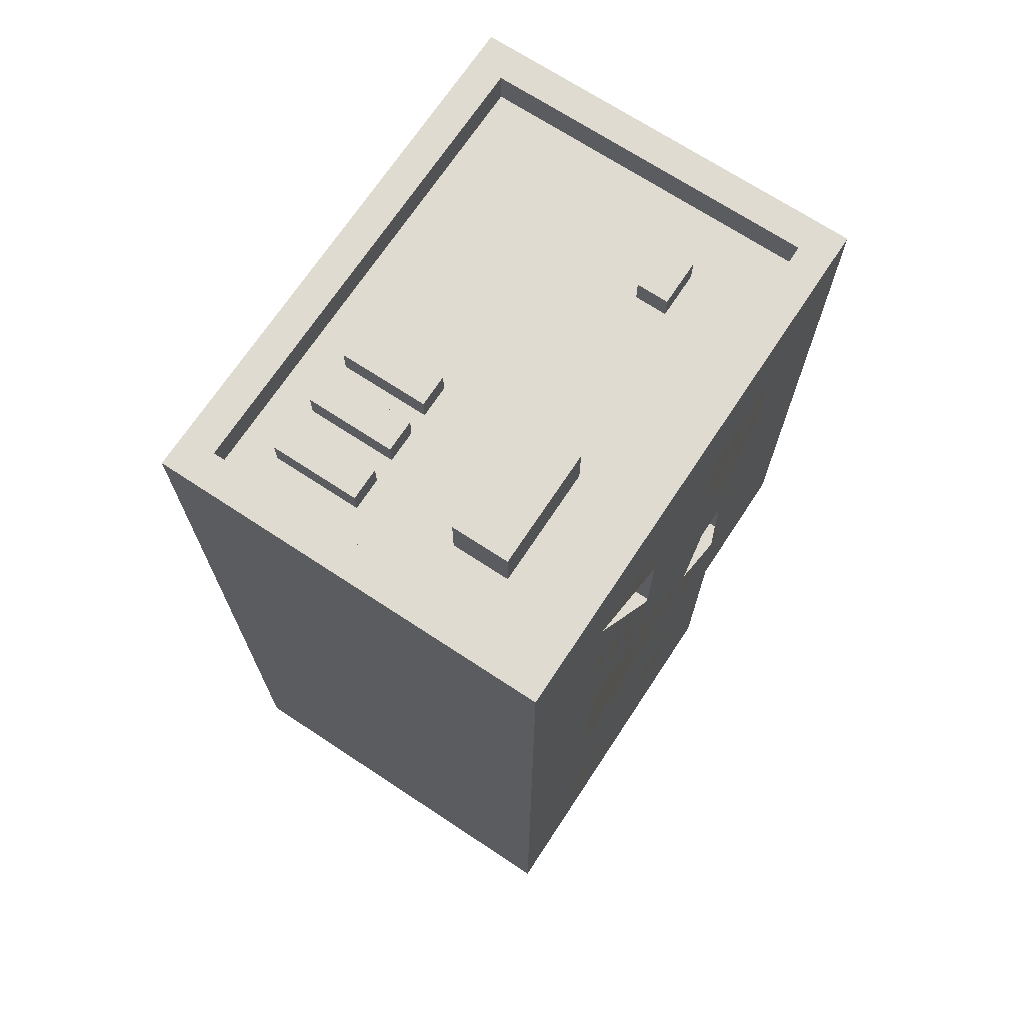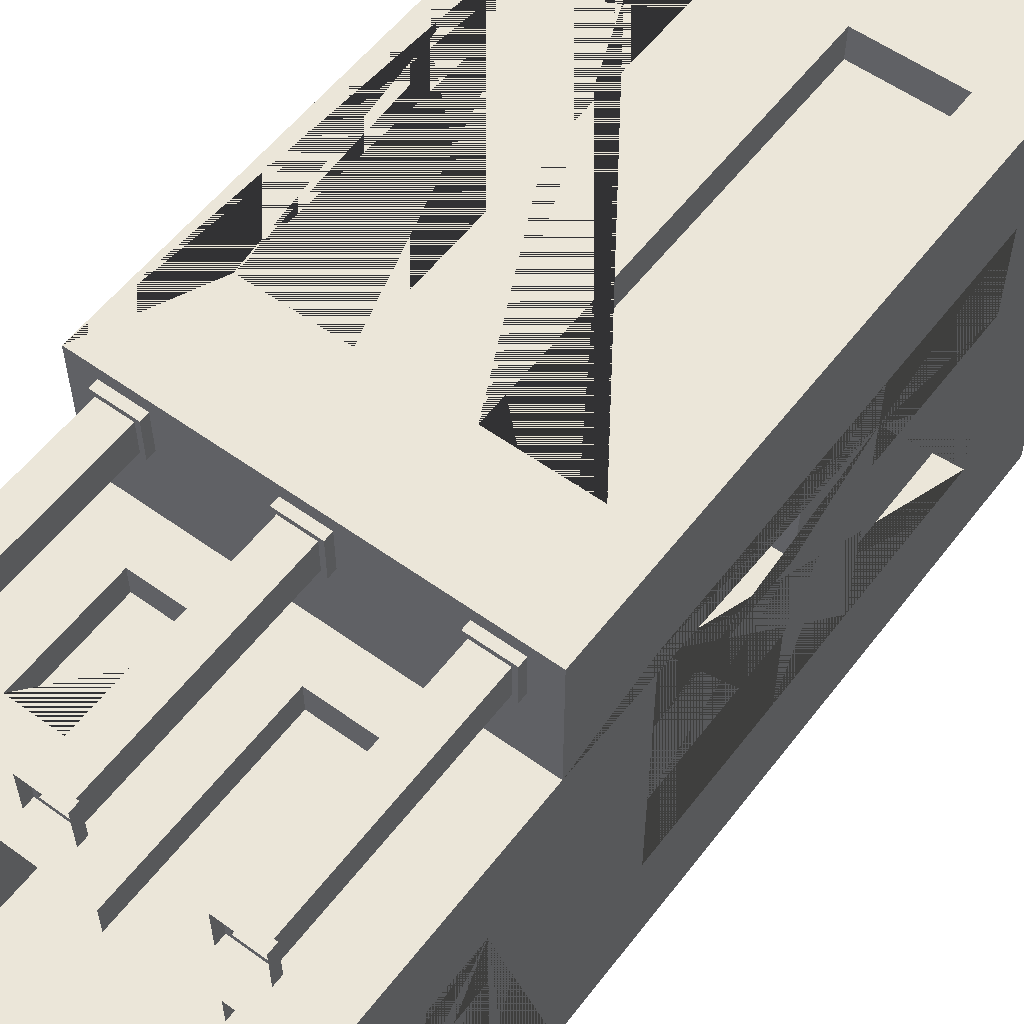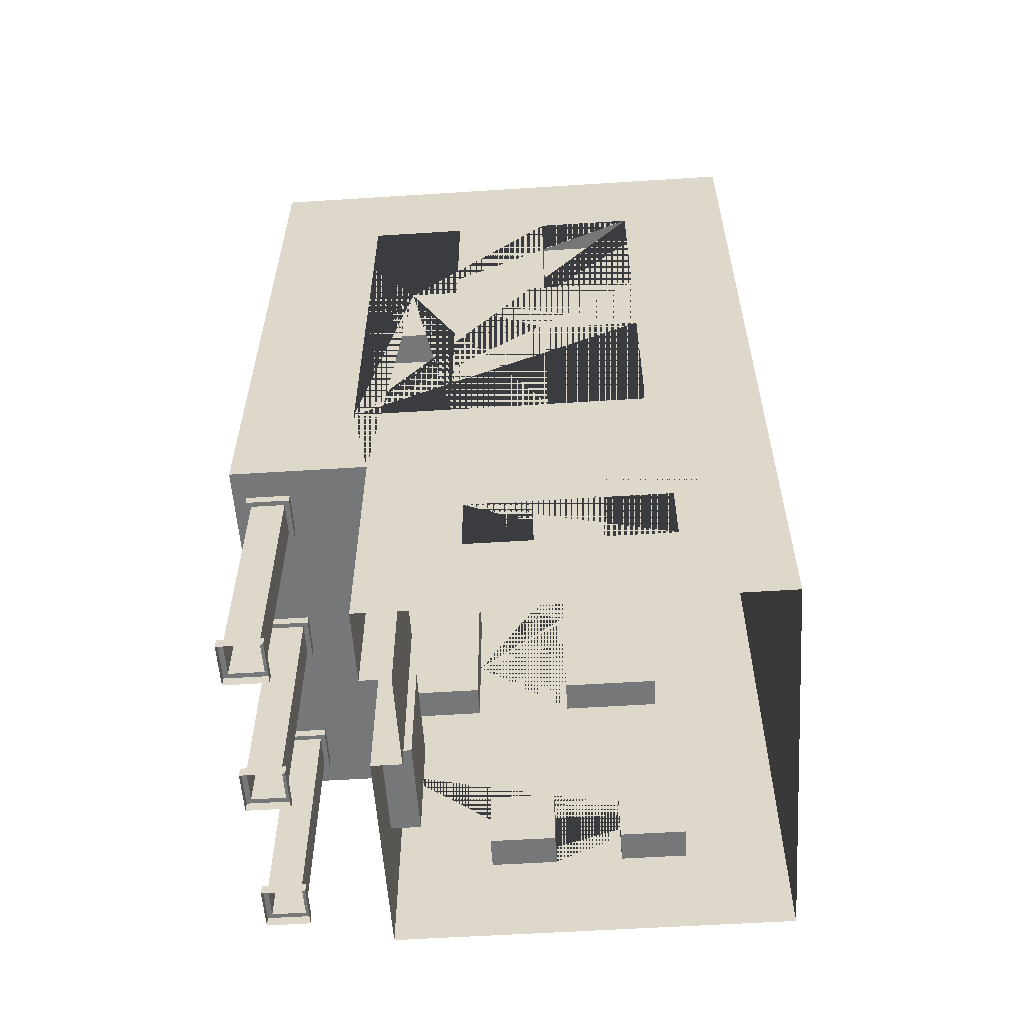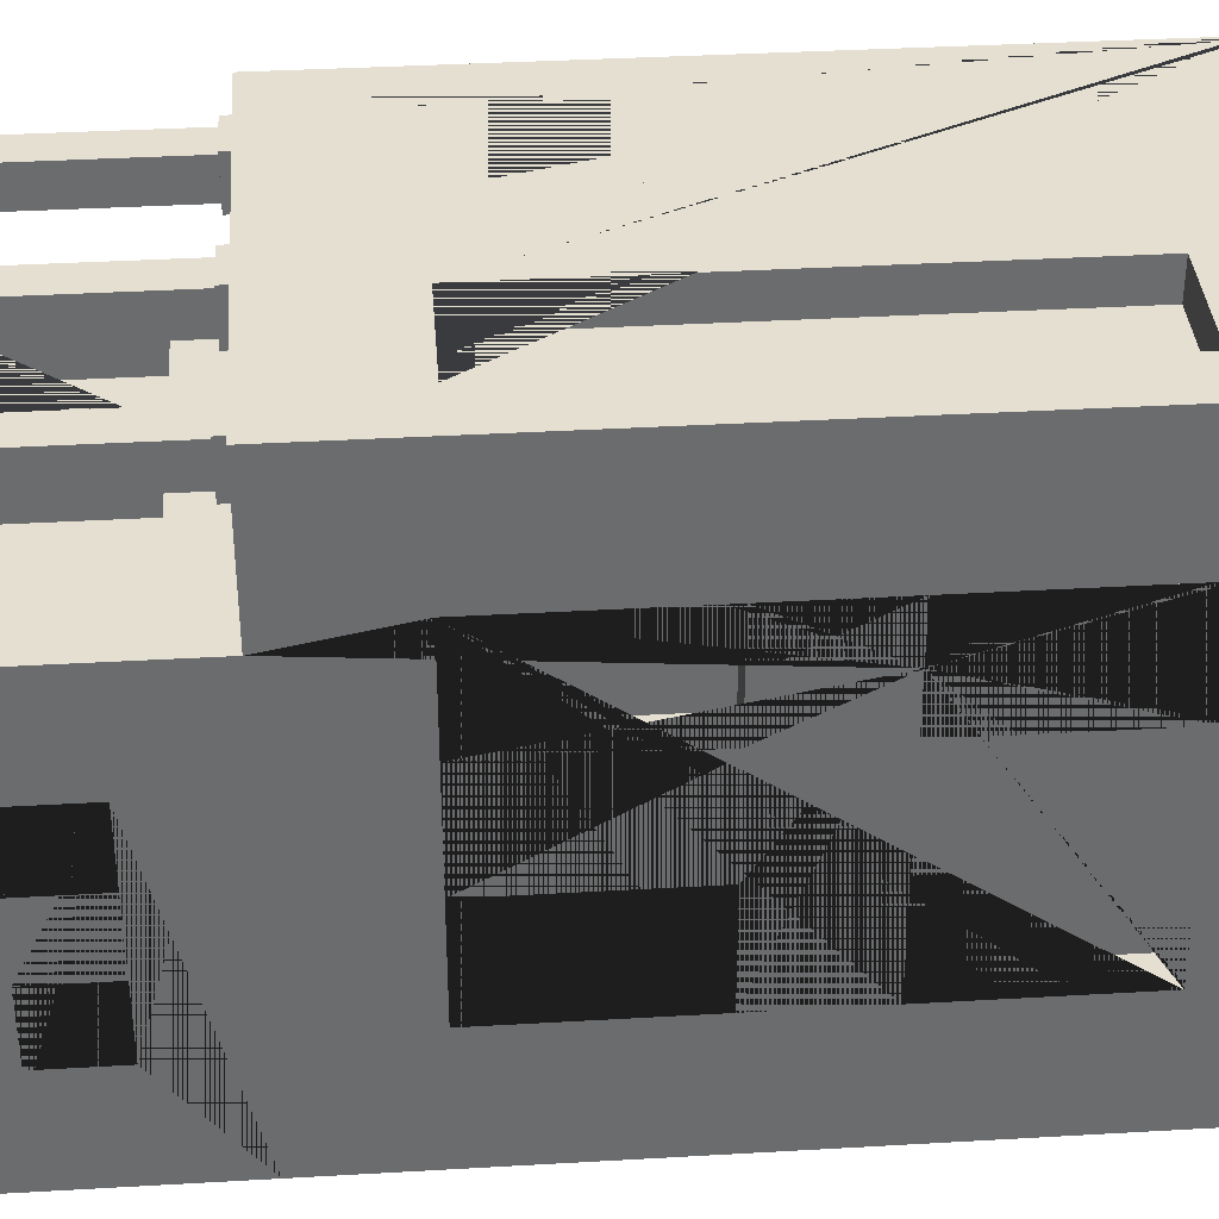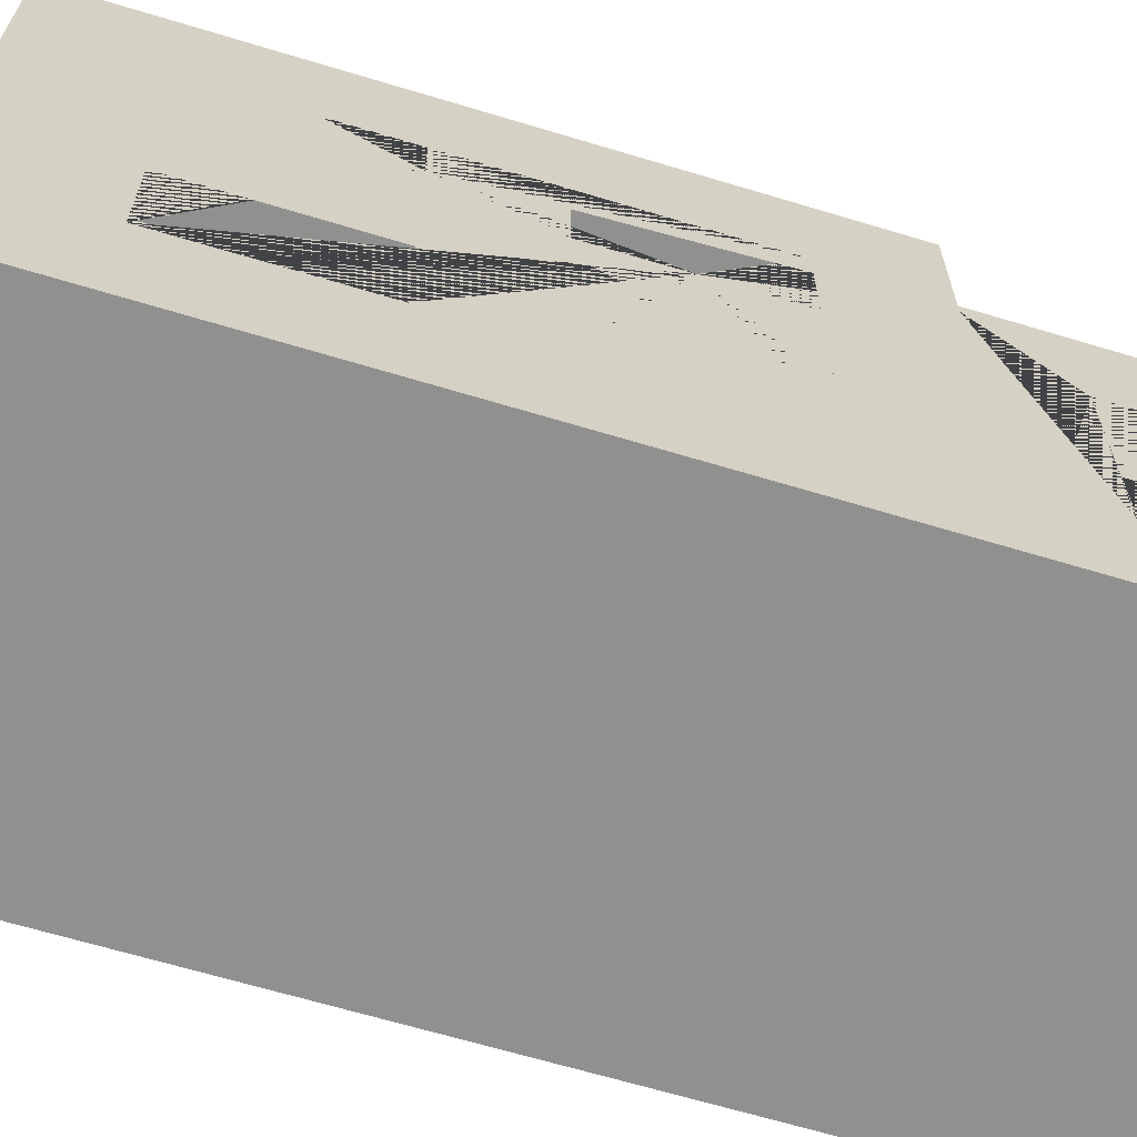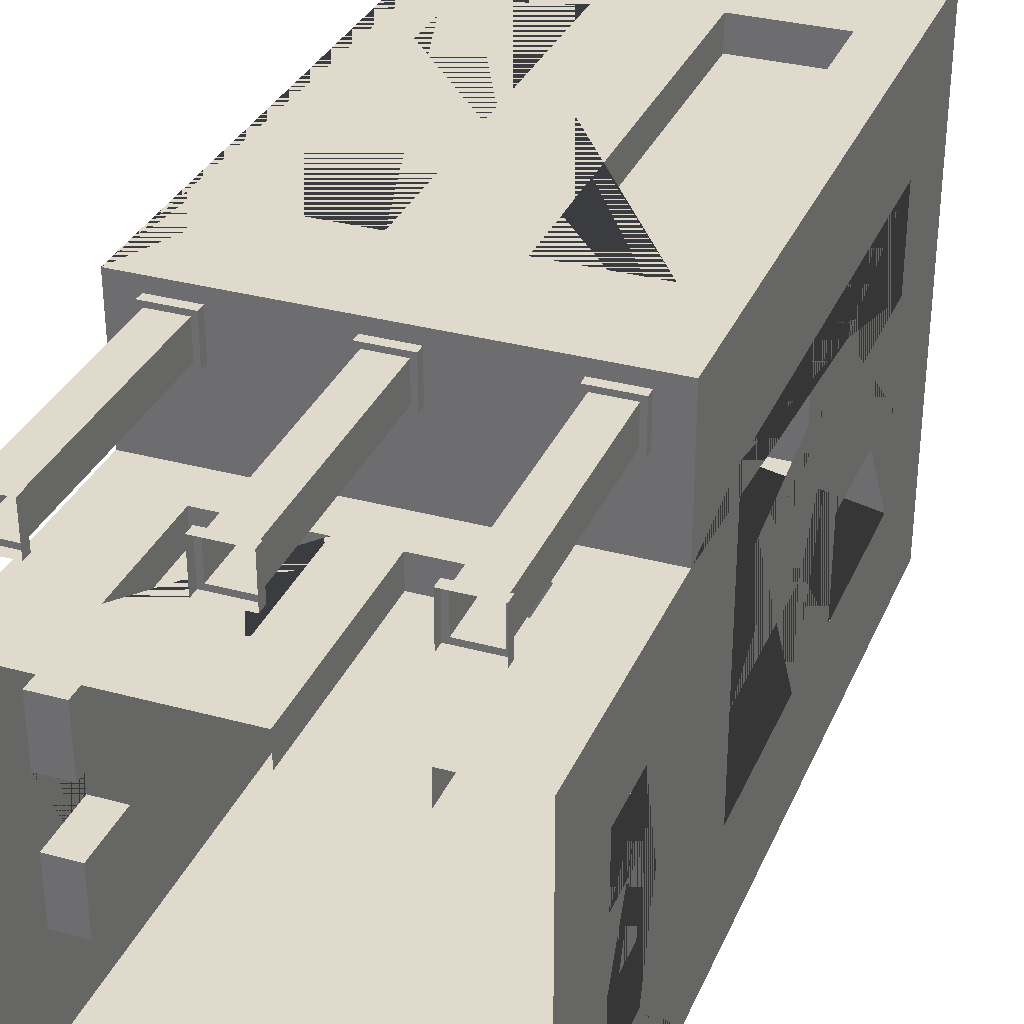
<metadata>
{"format":"obj","ext":"obj","renderer":"f3d","projection":"perspective","resolution":1024,"background":"white","views":[{"elev":70.2,"azim":-146.6,"up":"+Y"},{"elev":56.4,"azim":37.0,"up":"+Z"},{"elev":-57.0,"azim":93.8,"up":"+Y"},{"elev":36.8,"azim":85.7,"up":"+Z"},{"elev":-65.6,"azim":-106.9,"up":"+Z"},{"elev":32.5,"azim":20.8,"up":"+Z"}]}
</metadata>
<code>
o Building_9_Extra_(Red)
v -0.5 2.6 0.7
v -0.6 0 -0.8
v -0.3754 0.2403 0.3
v 0.5 2.352 -0.45
v -0.5008 0.2997 -0.09948
v -0.5 2.6 -0.7
v -0.5008 0.2997 0.09948
v -0.3754 0.6 0.3
v 0.5 1.848 -0.45
v -0.5008 0.5 -0.09948
v -0.5008 0.5 0.09948
v 0.45 2.33 0.7
v 0.5 2.6 0.7
v -0.07539 0.2403 0.3
v 0.45 1.07 0.7
v -0.07539 0.6 0.3
v -0.5008 0.2997 -0.4995
v 0.6 0 -0.8
v 0.5 2.352 -0.15
v -0.5008 0.2997 -0.3005
v -0.5008 0.5 -0.4995
v 0.5 2.6 -0.7
v -0.5008 0.5 -0.3005
v 0.5 1.848 -0.15
v -0.6 0.7371 0.8
v 0.5 0.2997 -0.4995
v 0.5 0.2997 -0.3005
v 0.15 2.33 0.7
v 0.5 0.5 -0.4995
v 0.5 2.352 0.15
v 0.5 0.5 -0.3005
v -0.6 0.7371 -0.8
v 0.15 1.07 0.7
v 0.5 1.848 0.15
v 0.6 0.7371 -0.8
v 0.6 0.7371 0.8
v 0.5 0.2997 -0.09948
v -0.6 0 0.3903
v 0.5 2.352 0.45
v 0.5 0.2997 0.09948
v -0.15 2.33 0.7
v 0.5 0.5 -0.09948
v 0.5 1.848 0.45
v 0.5 0.5 0.09948
v -0.15 1.07 0.7
v 0.6 0 0.3903
v 0.6 0.7371 0.3903
v 0.5 1.552 -0.45
v -0.45 2.33 0.7
v 0.5 1.048 -0.45
v -0.6 0.7371 0.3903
v -0.45 1.07 0.7
v 0.5 1.552 -0.15
v -0.15 2.33 0.8
v 0.5 1.048 -0.15
v 0.45 2.33 0.8
v 0.45 1.07 0.8
v 0.15 2.33 0.8
v -0.45 2.33 0.8
v 0.5 1.552 0.15
v 0.5 1.048 0.15
v -0.45 1.07 0.8
v 0.15 1.07 0.8
v -0.15 1.07 0.8
v -0.6 2.6 0.8
v 0.5 1.552 0.45
v 0.6 2.6 0.8
v 0.5 1.048 0.45
v -0.6 2.6 -0.8
v -0.5 2.352 -0.45
v 0.6 2.6 -0.8
v -0.5 1.848 -0.45
v -0.6 2.7 0.8
v 0.6 2.7 0.8
v -0.6 2.7 -0.8
v -0.5 2.352 -0.15
v 0.6 2.7 -0.8
v -0.5 1.848 -0.15
v -0.5 2.7 0.7
v 0.5 2.7 0.7
v -0.5 2.7 -0.7
v -0.5 2.352 0.15
v 0.5 2.7 -0.7
v -0.5 1.848 0.15
v -0.5 2.352 0.45
v -0.5 1.848 0.45
v -0.5 1.552 -0.45
v -0.5 1.048 -0.45
v -0.5 1.552 -0.15
v -0.5 1.048 -0.15
v -0.5 1.552 0.15
v -0.5 1.048 0.15
v -0.5 1.552 0.45
v -0.5 1.048 0.45
v 0.6 1.048 0.15
v 0.6 1.048 -0.15
v 0.6 1.552 -0.15
v 0.6 1.848 -0.45
v 0.6 1.048 -0.45
v 0.6 1.552 -0.45
v 0.6 2.352 0.45
v 0.6 1.048 0.45
v 0.6 1.552 0.45
v 0.6 1.848 0.45
v 0.6 1.552 0.3
v 0.6 1.848 0.3
v 0.6 2.352 0.15
v 0.6 2.352 -0.45
v 0.6 1.552 0.15
v 0.6 1.848 -0.15
v 0.6 1.848 0.15
v 0.6 2.352 -0.15
v -0.6 2.352 0.45
v -0.6 2.352 0.15
v -0.6 1.552 -0.15
v -0.6 1.848 -0.15
v -0.6 1.848 0.15
v -0.6 2.352 -0.15
v -0.6 2.352 -0.45
v -0.6 1.552 -0.45
v -0.6 1.848 -0.45
v -0.6 1.552 0.45
v -0.6 1.848 0.45
v -0.6 1.048 0.45
v -0.6 1.552 0.3
v -0.6 1.848 0.3
v -0.6 1.3 0.15
v -0.6 1.552 0.15
v -0.6 1.3 -0.15
v -0.6 1.048 -0.15
v -0.6 1.048 -0.45
v -0.6 1.048 0.15
v 0.4 0.71 0.645
v 0.4 0.71 0.745
v 0.5 0.71 0.645
v 0.5 0.71 0.745
v 0.4 0.03 0.645
v 0.4 0.03 0.745
v 0.5 0.03 0.645
v 0.5 0.03 0.745
v 0.515 0.03 0.76
v 0.515 0.03 0.63
v 0.385 0.03 0.63
v 0.385 0.03 0.76
v 0.515 2e-06 0.76
v 0.515 0 0.63
v 0.385 -2e-06 0.63
v 0.385 -0 0.76
v 0.515 0.71 0.63
v 0.385 0.71 0.63
v 0.385 0.71 0.76
v 0.515 0.71 0.76
v 0.515 0.74 0.63
v 0.385 0.74 0.63
v 0.385 0.74 0.76
v 0.515 0.74 0.76
v -0.5 0.71 0.645
v -0.5 0.71 0.745
v -0.4 0.71 0.645
v -0.4 0.71 0.745
v -0.5 0.03 0.645
v -0.5 0.03 0.745
v -0.4 0.03 0.645
v -0.4 0.03 0.745
v -0.385 0.03 0.76
v -0.385 0.03 0.63
v -0.515 0.03 0.63
v -0.515 0.03 0.76
v -0.385 2e-06 0.76
v -0.385 0 0.63
v -0.515 -2e-06 0.63
v -0.515 -0 0.76
v -0.385 0.71 0.63
v -0.515 0.71 0.63
v -0.515 0.71 0.76
v -0.385 0.71 0.76
v -0.385 0.74 0.63
v -0.515 0.74 0.63
v -0.515 0.74 0.76
v -0.385 0.74 0.76
v -0.05 0.71 0.645
v -0.05 0.71 0.745
v 0.05 0.71 0.645
v 0.05 0.71 0.745
v -0.05 0.03 0.645
v -0.05 0.03 0.745
v 0.05 0.03 0.645
v 0.05 0.03 0.745
v 0.065 0.03 0.76
v 0.065 0.03 0.63
v -0.065 0.03 0.63
v -0.065 0.03 0.76
v 0.065 2e-06 0.76
v 0.065 0 0.63
v -0.065 -2e-06 0.63
v -0.065 -0 0.76
v 0.065 0.71 0.63
v -0.065 0.71 0.63
v -0.065 0.71 0.76
v 0.065 0.71 0.76
v 0.065 0.74 0.63
v -0.065 0.74 0.63
v -0.065 0.74 0.76
v 0.065 0.74 0.76
v 0.376 0 0.3903
v 0.076 0 0.3903
v 0.076 0.6 0.3903
v 0.376 0.6 0.3903
v 0.376 0 0.3003
v 0.076 0 0.3003
v 0.076 0.6 0.3003
v 0.376 0.6 0.3003
v -0.3754 0.2403 0.3903
v -0.3754 0.6 0.3903
v -0.07539 0.2403 0.3903
v -0.07539 0.6 0.3903
v -0.6 0.2997 0.09948
v -0.6 0.5 0.09948
v -0.6 0.5 -0.09948
v -0.6 0.5 -0.3005
v -0.6 0.2997 -0.09948
v -0.6 0.2997 -0.3005
v -0.6 0.5 -0.4995
v -0.6 0.2997 -0.4995
v 0.6 0.5 -0.3005
v 0.6 0.5 -0.09948
v 0.6 0.5 -0.4995
v 0.6 0.2997 -0.4995
v 0.6 0.5 0.09948
v 0.6 0.2997 0.09948
v 0.6 0.2997 -0.3005
v 0.6 0.2997 -0.09948
v -0.2764 2.578 0.5052
v -0.2764 2.678 0.5052
v -0.2764 2.578 0.3652
v -0.2764 2.678 0.3652
v -0.1804 2.578 0.5052
v -0.1804 2.678 0.5052
v -0.1804 2.578 0.3652
v -0.1804 2.678 0.3652
v 0.3822 2.578 -0.4953
v 0.3822 2.678 -0.4953
v 0.116 2.578 -0.4953
v 0.116 2.678 -0.4953
v 0.3822 2.578 -0.5913
v 0.3822 2.678 -0.5913
v 0.116 2.578 -0.5913
v 0.116 2.678 -0.5913
v 0.3822 2.578 -0.3276
v 0.3822 2.678 -0.3276
v 0.116 2.578 -0.3276
v 0.116 2.678 -0.3276
v 0.3822 2.578 -0.4236
v 0.3822 2.678 -0.4236
v 0.116 2.578 -0.4236
v 0.116 2.678 -0.4236
v 0.3822 2.578 -0.1676
v 0.3822 2.678 -0.1676
v 0.116 2.578 -0.1676
v 0.116 2.678 -0.1676
v 0.3822 2.578 -0.2636
v 0.3822 2.678 -0.2636
v 0.116 2.578 -0.2636
v 0.116 2.678 -0.2636
v -0.164 2.56 -0.1796
v -0.164 2.749 -0.1796
v -0.339 2.56 -0.1796
v -0.339 2.749 -0.1796
v -0.164 2.56 -0.5348
v -0.164 2.749 -0.5348
v -0.339 2.56 -0.5348
v -0.339 2.749 -0.5348
f 32 69 71 35
f 102 47 35 71 108 98 100 99 96 95
f 104 103 105 106
f 106 105 109 95 96 97 100 98 110 112 108 71 67 36 47 102 103 104 101 107 111
f 36 67 56 57
f 65 59 54 64 62 25 36 57 63 58 56 67
f 59 65 25 62
f 125 122 123 126
f 127 129 130 131 120 115 116 121 119 69 32 51 124 132
f 126 117 114 113 123 122 124 51 25 65 69 119 118 116 115 129 127 128 125
f 208 205 46 47 51 214 216 207
f 213 214 51 38 206 207 216 215
f 2 32 35 18
f 223 32 2 38 51 218 217 221 219 220 222 224
f 218 51 32 223 220 219
f 25 51 47 36
f 229 47 46 18 35 227 228 231 225 226 232 230
f 227 35 47 229 226 225
f 13 22 6 1
f 12 15 57 56
f 12 28 33 15
f 63 33 28 58
f 58 28 12 56
f 57 15 33 63
f 41 45 64 54
f 41 49 52 45
f 52 49 59 62
f 49 41 54 59
f 64 45 52 62
f 65 67 74 73
f 6 22 83 81
f 69 65 73 75
f 1 6 81 79
f 80 79 73 74
f 81 83 77 75
f 83 80 74 77
f 79 81 75 73
f 22 13 80 83
f 13 1 79 80
f 71 69 75 77
f 67 71 77 74
f 108 4 9 98
f 4 19 24 9
f 110 24 19 112
f 112 19 4 108
f 98 9 24 110
f 107 30 34 111
f 30 39 43 34
f 104 43 39 101
f 101 39 30 107
f 106 111 34 43 104
f 100 48 50 99
f 48 53 55 50
f 96 55 53 97
f 97 53 48 100
f 99 50 55 96
f 109 60 61 95
f 60 66 68 61
f 102 68 66 103
f 105 103 66 60 109
f 95 61 68 102
f 72 70 119 121
f 76 78 116 118
f 76 70 72 78
f 70 76 118 119
f 78 72 121 116
f 84 82 114 117
f 85 86 123 113
f 85 82 84 86
f 82 85 113 114
f 126 123 86 84 117
f 131 88 87 120
f 89 90 130 129 115
f 89 87 88 90
f 87 89 115 120
f 90 88 131 130
f 127 132 92 91 128
f 93 94 124 122
f 93 91 92 94
f 91 93 122 125 128
f 94 92 132 124
f 134 136 152 151
f 135 136 140 139
f 140 138 144 141
f 137 138 134 133
f 135 139 137 133
f 140 136 134 138
f 144 143 147 148
f 139 140 141 142
f 138 137 143 144
f 137 139 142 143
f 143 142 146 147
f 141 144 148 145
f 142 141 145 146
f 151 152 156 155
f 135 133 150 149
f 136 135 149 152
f 133 134 151 150
f 149 150 154 153
f 152 149 153 156
f 150 151 155 154
f 158 160 176 175
f 159 160 164 163
f 164 162 168 165
f 161 162 158 157
f 159 163 161 157
f 164 160 158 162
f 168 167 171 172
f 163 164 165 166
f 162 161 167 168
f 161 163 166 167
f 167 166 170 171
f 165 168 172 169
f 166 165 169 170
f 175 176 180 179
f 159 157 174 173
f 160 159 173 176
f 157 158 175 174
f 173 174 178 177
f 176 173 177 180
f 174 175 179 178
f 182 184 200 199
f 183 184 188 187
f 188 186 192 189
f 185 186 182 181
f 183 187 185 181
f 188 184 182 186
f 192 191 195 196
f 187 188 189 190
f 186 185 191 192
f 185 187 190 191
f 191 190 194 195
f 189 192 196 193
f 190 189 193 194
f 199 200 204 203
f 183 181 198 197
f 184 183 197 200
f 181 182 199 198
f 197 198 202 201
f 200 197 201 204
f 198 199 203 202
f 208 207 211 212
f 207 206 210 211
f 205 208 212 209
f 212 211 210 209
f 213 3 8 214
f 3 14 16 8
f 16 14 215 216
f 215 14 3 213
f 214 8 16 216
f 10 11 218 219
f 10 5 7 11
f 7 5 221 217
f 5 10 219 221
f 218 11 7 217
f 21 23 220 223
f 21 17 20 23
f 20 17 224 222
f 224 17 21 223
f 220 23 20 222
f 26 29 31 27
f 225 31 29 227
f 228 26 27 231
f 29 26 228 227
f 27 31 225 231
f 37 42 44 40
f 44 42 226 229
f 232 37 40 230
f 42 37 232 226
f 40 44 229 230
f 233 234 236 235
f 235 236 240 239
f 239 240 238 237
f 237 238 234 233
f 240 236 234 238
f 241 242 244 243
f 243 244 248 247
f 247 248 246 245
f 245 246 242 241
f 248 244 242 246
f 249 250 252 251
f 251 252 256 255
f 255 256 254 253
f 253 254 250 249
f 256 252 250 254
f 257 258 260 259
f 259 260 264 263
f 263 264 262 261
f 261 262 258 257
f 264 260 258 262
f 265 266 268 267
f 267 268 272 271
f 271 272 270 269
f 269 270 266 265
f 272 268 266 270

</code>
